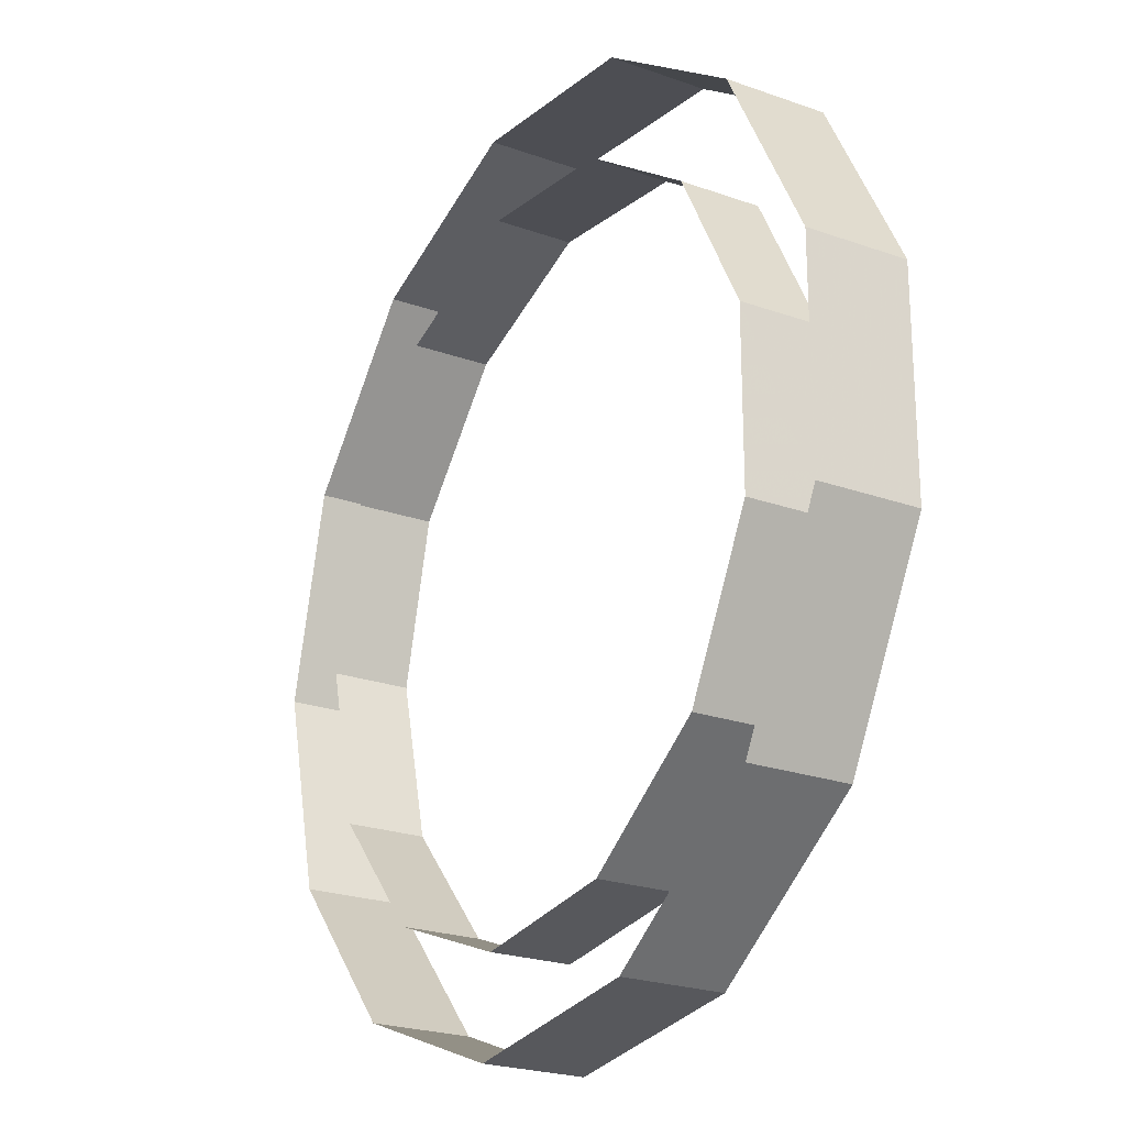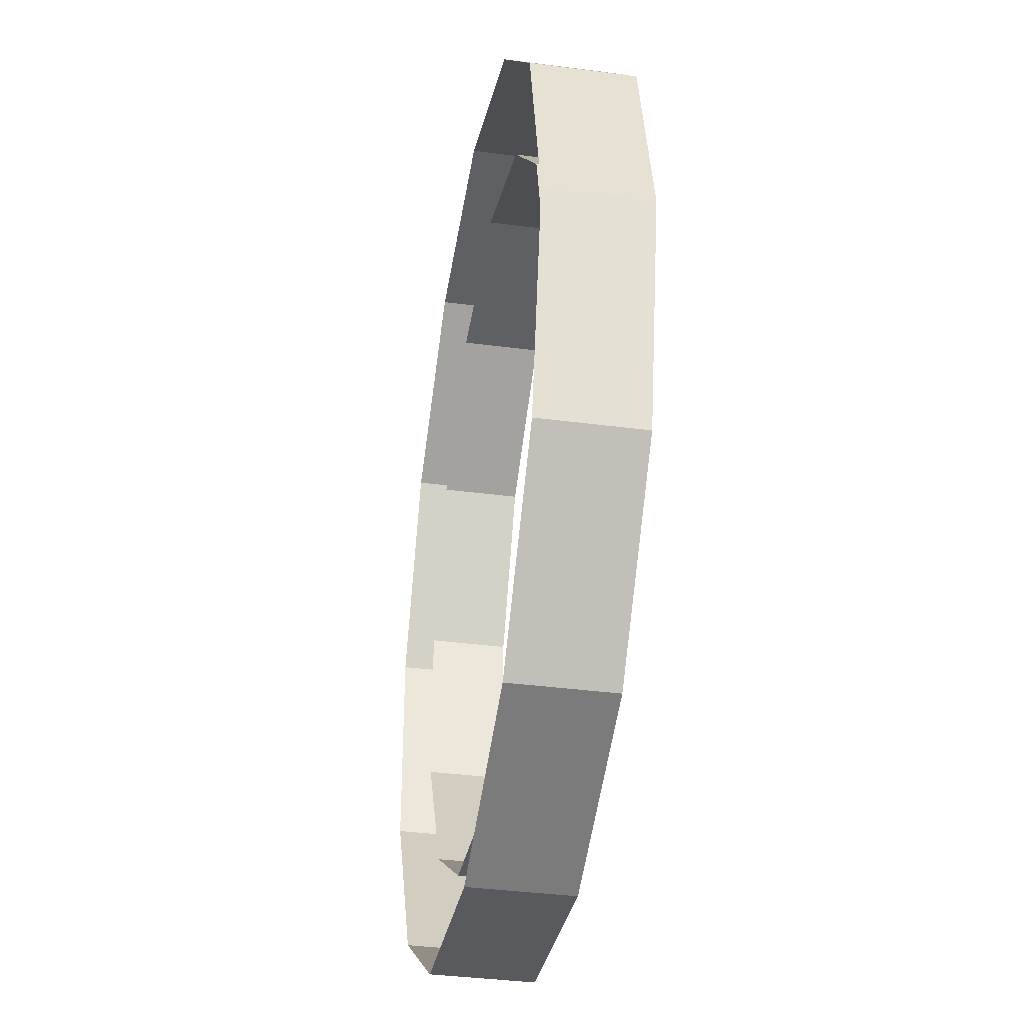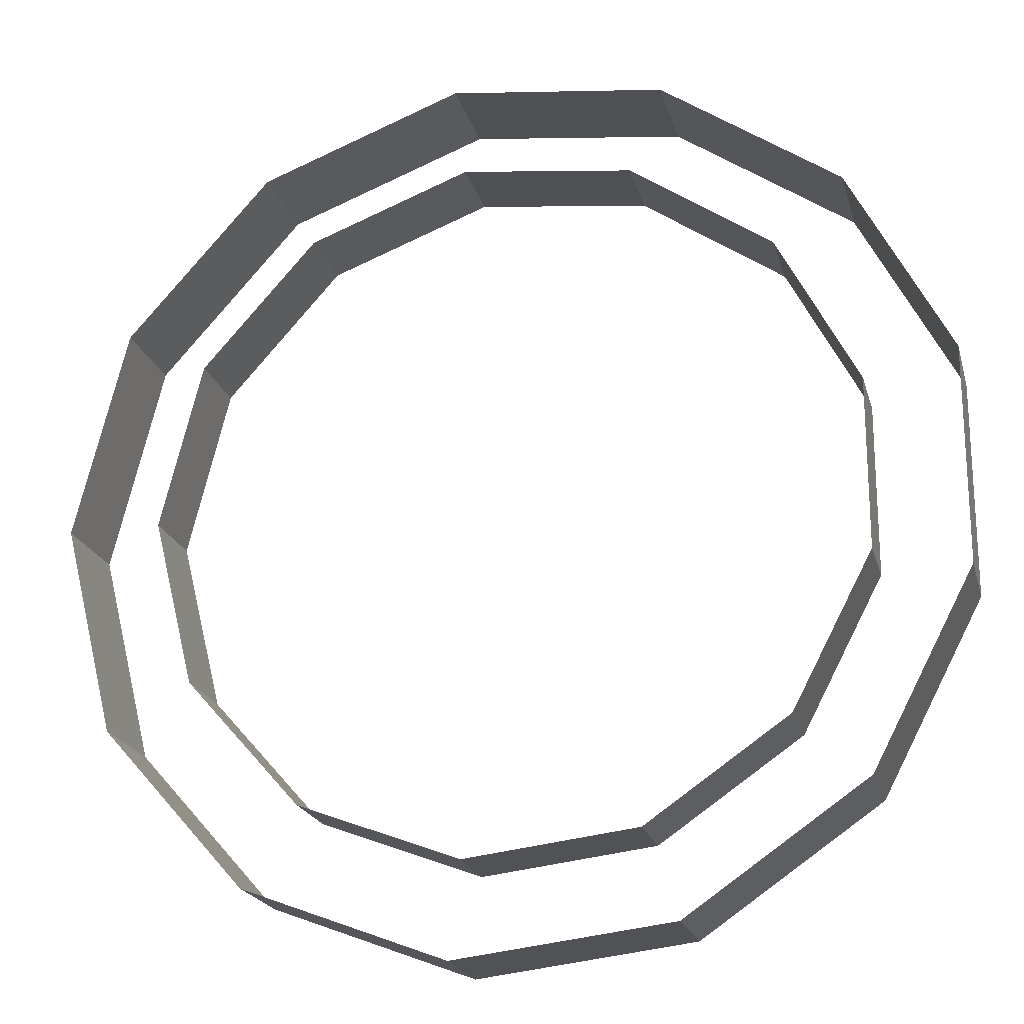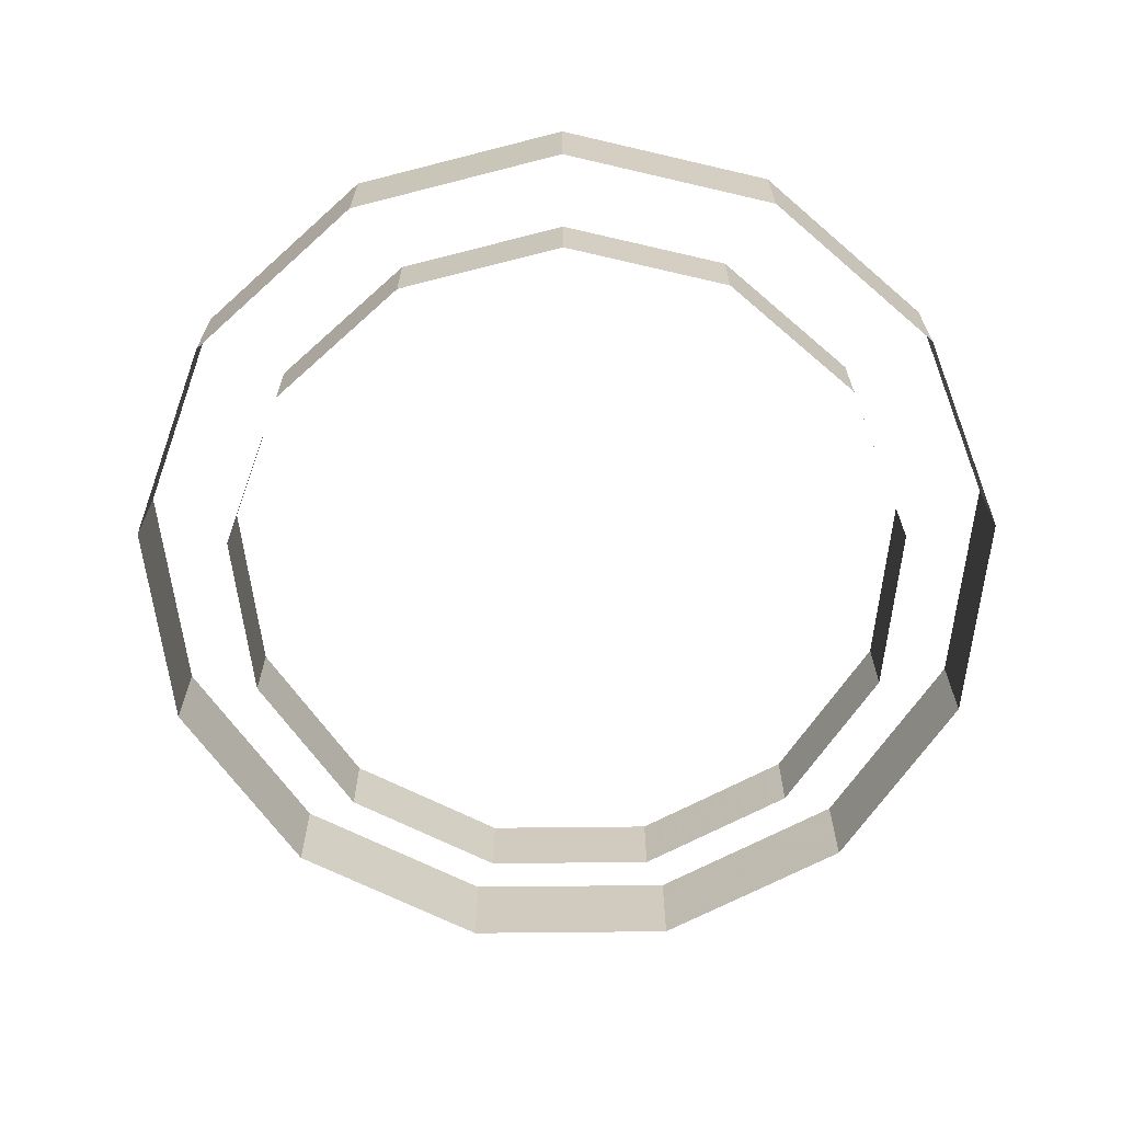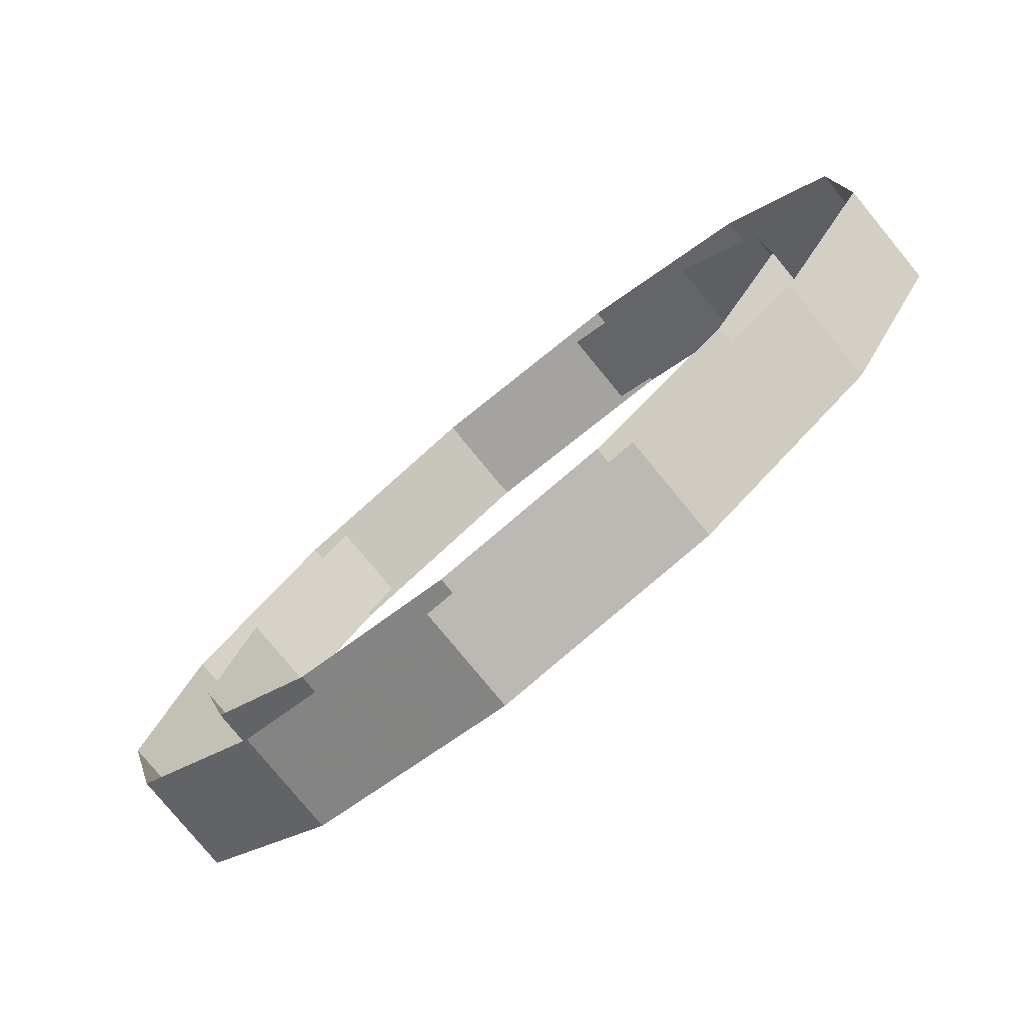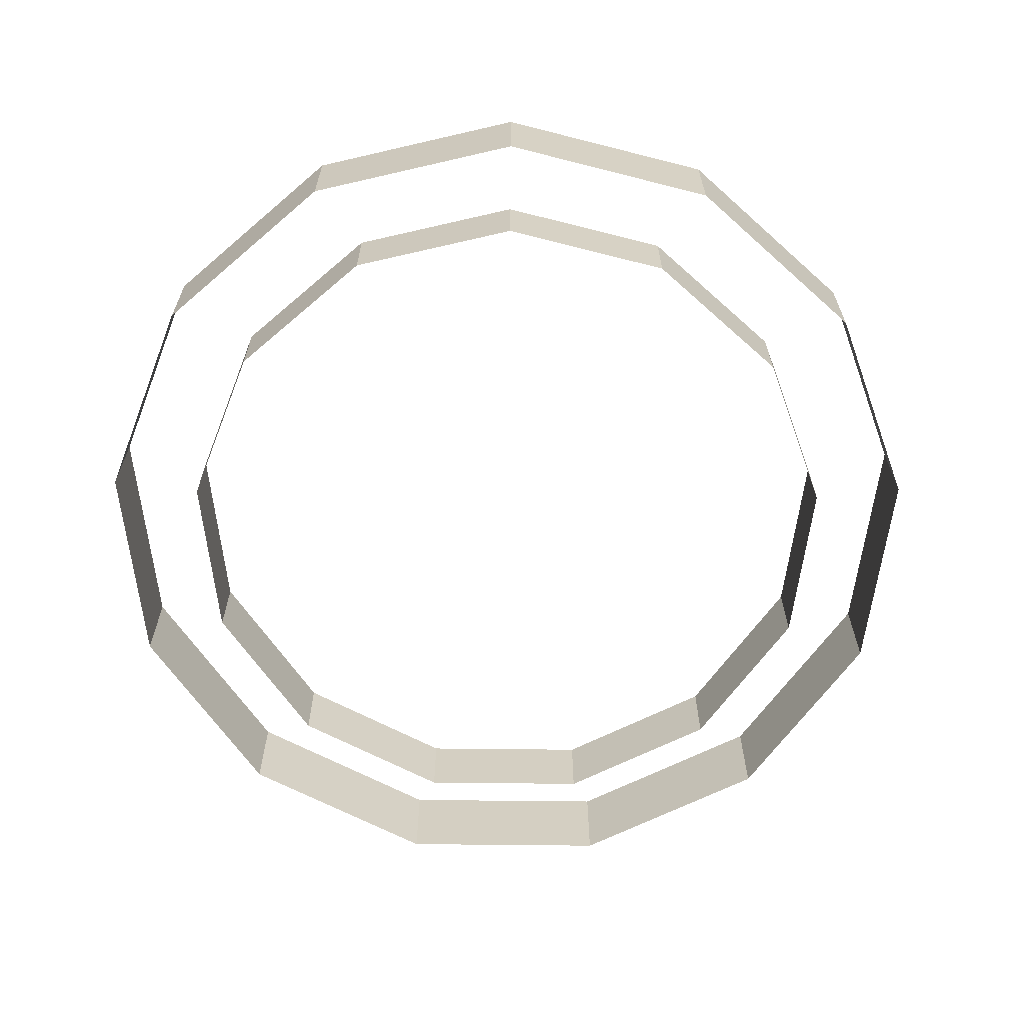
<metadata>
{"format":"obj","ext":"obj","renderer":"f3d","projection":"perspective","resolution":1024,"background":"white","views":[{"elev":-23.3,"azim":-121.1,"up":"+Y"},{"elev":-37.7,"azim":80.5,"up":"+Y"},{"elev":-20.6,"azim":-165.9,"up":"+Y"},{"elev":-66.6,"azim":-158.6,"up":"+Z"},{"elev":-78.4,"azim":-140.6,"up":"+Y"},{"elev":-64.5,"azim":-21.4,"up":"+Z"}]}
</metadata>
<code>
g Cylinder01
v 32.58 1e-06 0
v 28.85 15.14 -2e-06
v 28.85 15.14 7.144
v 32.58 3.8e-05 7.144
v 18.51 26.81 -4e-06
v 18.51 26.81 7.144
v 3.927 32.34 -5e-06
v 3.927 32.34 7.144
v -11.55 30.46 -5e-06
v -11.55 30.46 7.144
v -11.55 30.46 -5e-06
v -24.39 21.61 -4e-06
v -24.39 21.61 7.144
v -11.55 30.46 7.144
v -31.64 7.797 -1e-06
v -31.64 7.797 7.144
v -31.64 -7.797 1e-06
v -31.64 -7.797 7.144
v -24.39 -21.61 4e-06
v -24.39 -21.61 7.144
v -11.55 -30.46 5e-06
v -11.55 -30.46 7.144
v 3.927 -32.34 5e-06
v 3.927 -32.34 7.144
v 18.51 -26.81 4e-06
v 18.51 -26.81 7.144
v 28.85 -15.14 2e-06
v 28.85 -15.14 7.144
f 1 2 3
f 3 4 1
f 2 5 6
f 6 3 2
f 5 7 8
f 8 6 5
f 7 9 10
f 10 8 7
f 11 12 13
f 13 14 11
f 12 15 16
f 16 13 12
f 15 17 18
f 18 16 15
f 17 19 20
f 20 18 17
f 19 21 22
f 22 20 19
f 21 23 24
f 24 22 21
f 23 25 26
f 26 24 23
f 25 27 28
f 28 26 25
f 27 1 4
f 4 28 27
g Cylinder02
v 41.09 2e-06 0
v 36.39 19.1 -3e-06
v 36.39 19.1 9.01
v 41.09 4.8e-05 9.01
v 23.34 33.82 -6e-06
v 23.34 33.82 9.01
v 4.953 40.79 -7e-06
v 4.953 40.79 9.01
v -14.57 38.42 -6e-06
v -14.57 38.42 9.01
v -14.57 38.42 -6e-06
v -30.76 27.25 -4e-06
v -30.76 27.25 9.01
v -14.57 38.42 9.01
v -39.9 9.834 -2e-06
v -39.9 9.834 9.01
v -39.9 -9.834 2e-06
v -39.9 -9.834 9.01
v -30.76 -27.25 4e-06
v -30.76 -27.25 9.01
v -14.57 -38.42 6e-06
v -14.57 -38.42 9.01
v 4.953 -40.79 7e-06
v 4.953 -40.79 9.01
v 23.34 -33.82 6e-06
v 23.34 -33.82 9.01
v 36.39 -19.1 3e-06
v 36.39 -19.1 9.01
f 29 30 31
f 31 32 29
f 30 33 34
f 34 31 30
f 33 35 36
f 36 34 33
f 35 37 38
f 38 36 35
f 39 40 41
f 41 42 39
f 40 43 44
f 44 41 40
f 43 45 46
f 46 44 43
f 45 47 48
f 48 46 45
f 47 49 50
f 50 48 47
f 49 51 52
f 52 50 49
f 51 53 54
f 54 52 51
f 53 55 56
f 56 54 53
f 55 29 32
f 32 56 55

</code>
